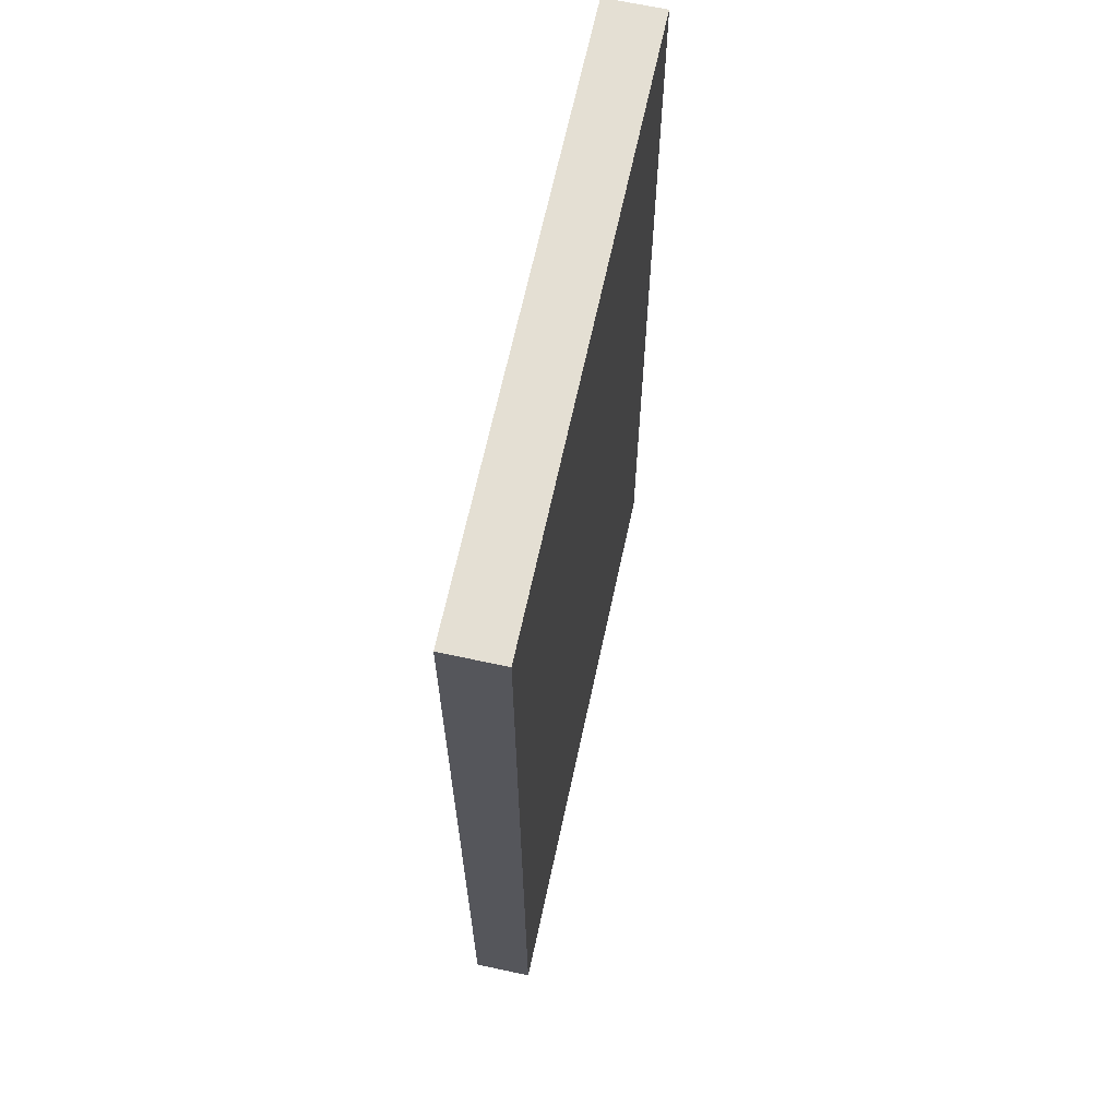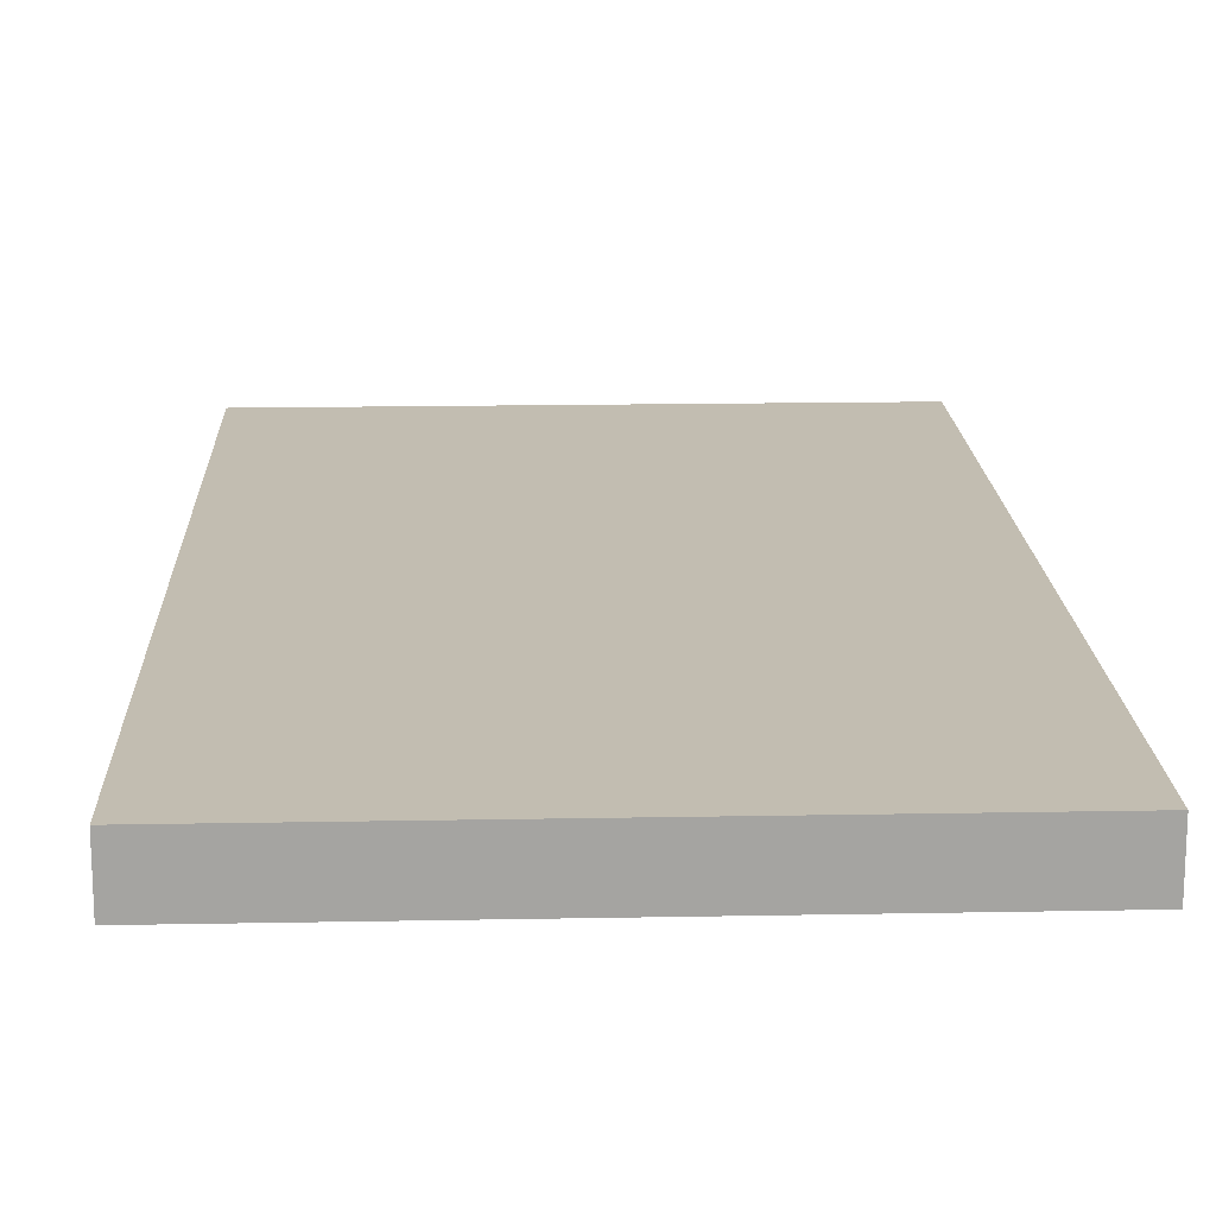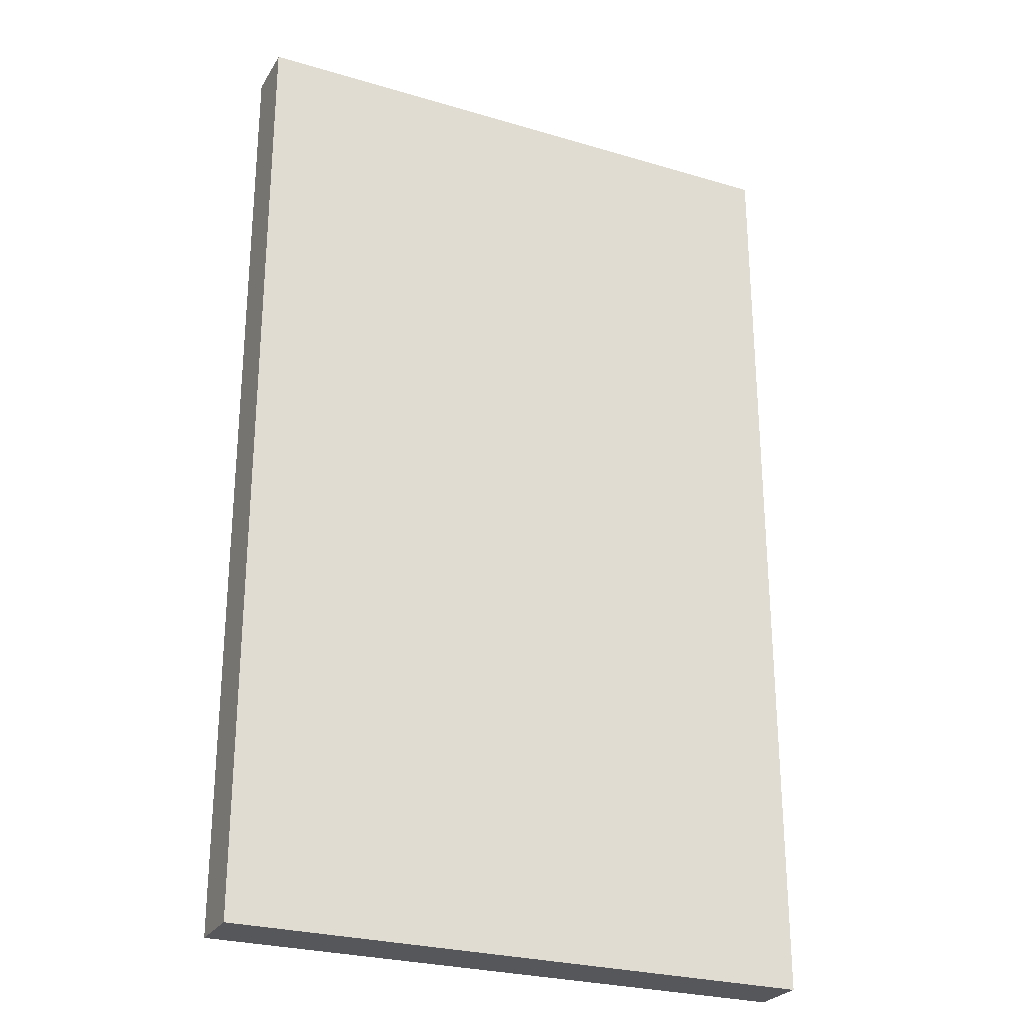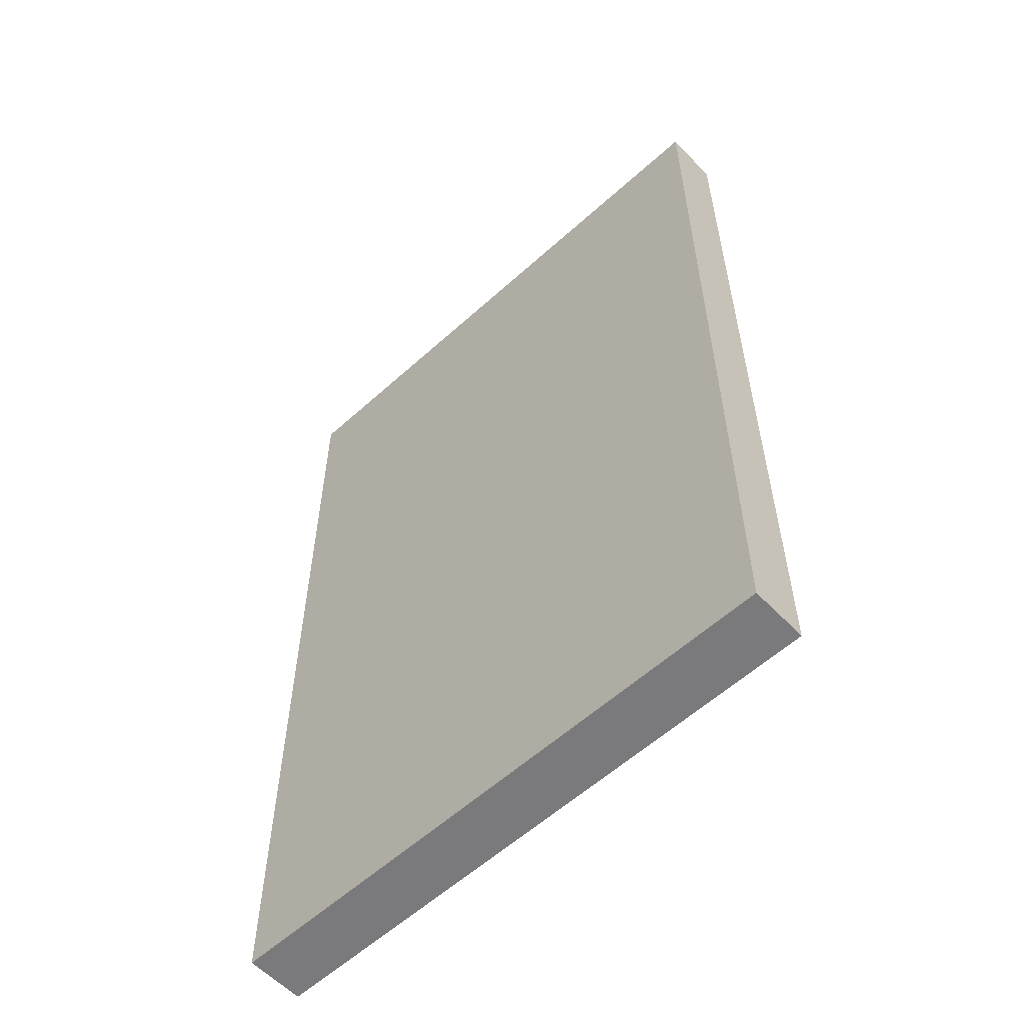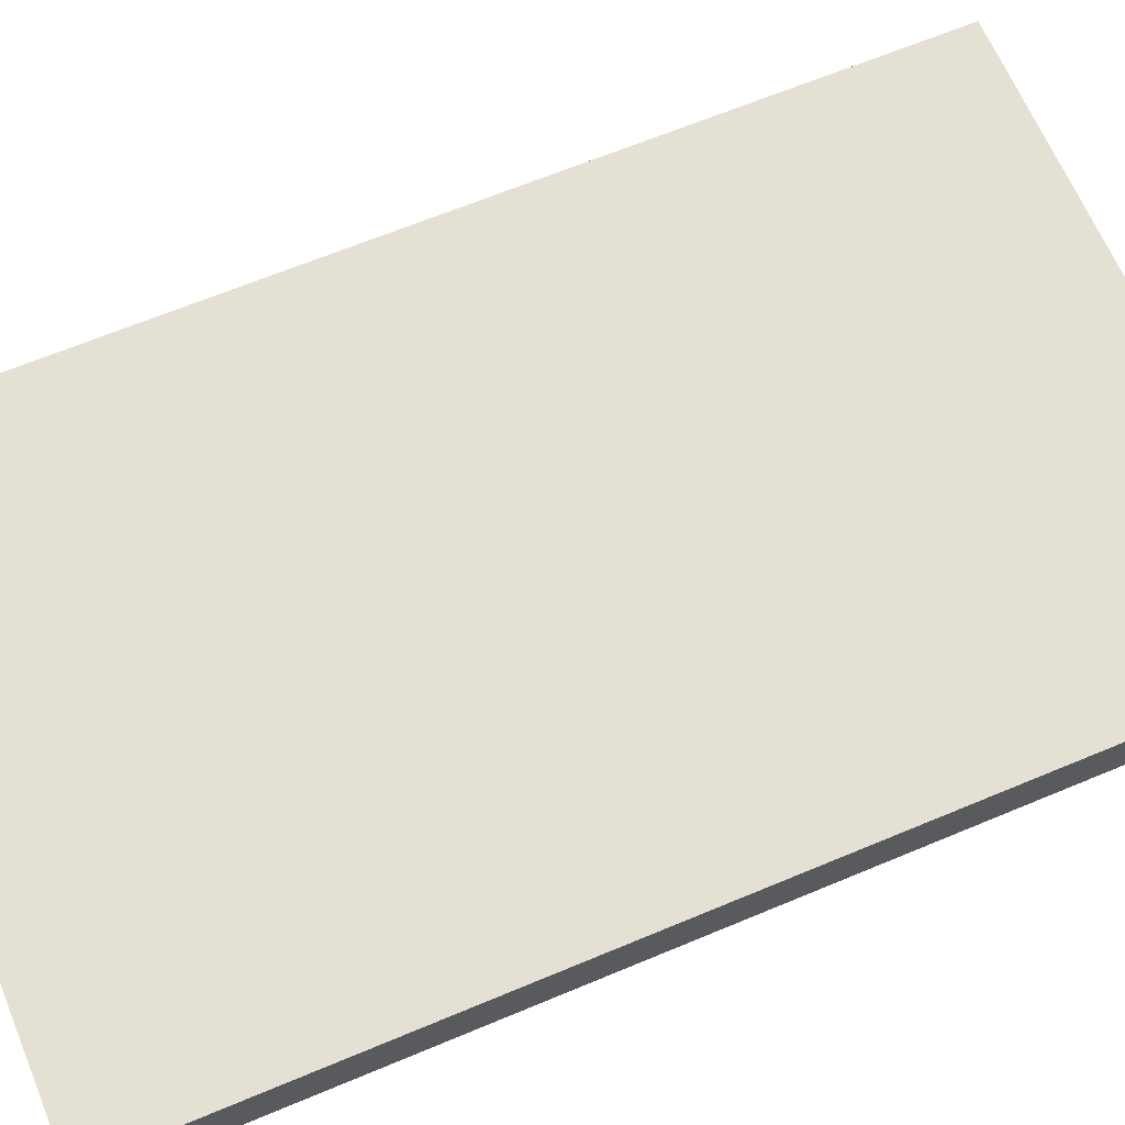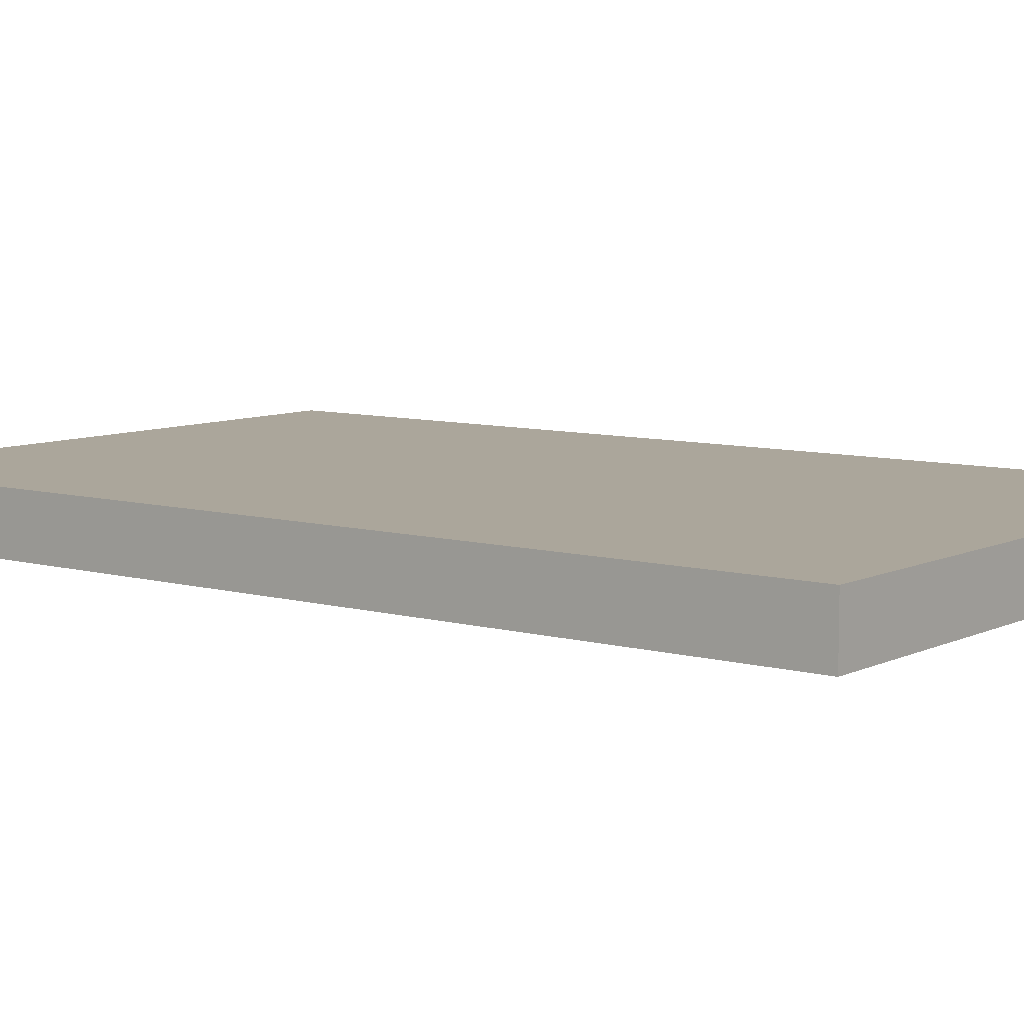
<metadata>
{"format":"obj","ext":"obj","renderer":"f3d","projection":"perspective","resolution":1024,"background":"white","views":[{"elev":66.5,"azim":102.2,"up":"+Y"},{"elev":16.9,"azim":-2.2,"up":"+Z"},{"elev":-26.6,"azim":155.1,"up":"+Y"},{"elev":-58.2,"azim":43.1,"up":"+Y"},{"elev":65.6,"azim":-112.8,"up":"+Z"},{"elev":8.0,"azim":127.6,"up":"+Z"}]}
</metadata>
<code>
g fort_temple_gate_door2_mesh
v -2.757 2.252 0.1348
v -2.146e-06 2.252 0.1348
v -1.669e-06 -2.252 0.1348
v -2.757 -2.252 0.1348
v 2.146e-06 2.252 -0.1348
v -2.757 2.252 -0.1348
v -2.757 -2.252 -0.1348
v 2.146e-06 -2.252 -0.1348
v -2.146e-06 2.252 0.1348
v 2.146e-06 2.252 -0.1348
v 2.146e-06 -2.252 -0.1348
v -1.669e-06 -2.252 0.1348
v -2.757 2.252 0.1348
v -2.757 -2.252 0.1348
v -2.757 -2.252 -0.1348
v -2.757 2.252 -0.1348
v -2.757 2.252 0.1348
v -2.757 2.252 -0.1348
v 2.146e-06 2.252 -0.1348
v -2.146e-06 2.252 0.1348
v -1.669e-06 -2.252 0.1348
v 2.146e-06 -2.252 -0.1348
v -2.757 -2.252 -0.1348
v -2.757 -2.252 0.1348
g fort_temple_gate_door2_mesh_0
f 3 2 1
f 4 3 1
f 7 6 5
f 8 7 5
f 11 10 9
f 12 11 9
f 15 14 13
f 16 15 13
f 19 18 17
f 20 19 17
f 23 22 21
f 24 23 21

</code>
